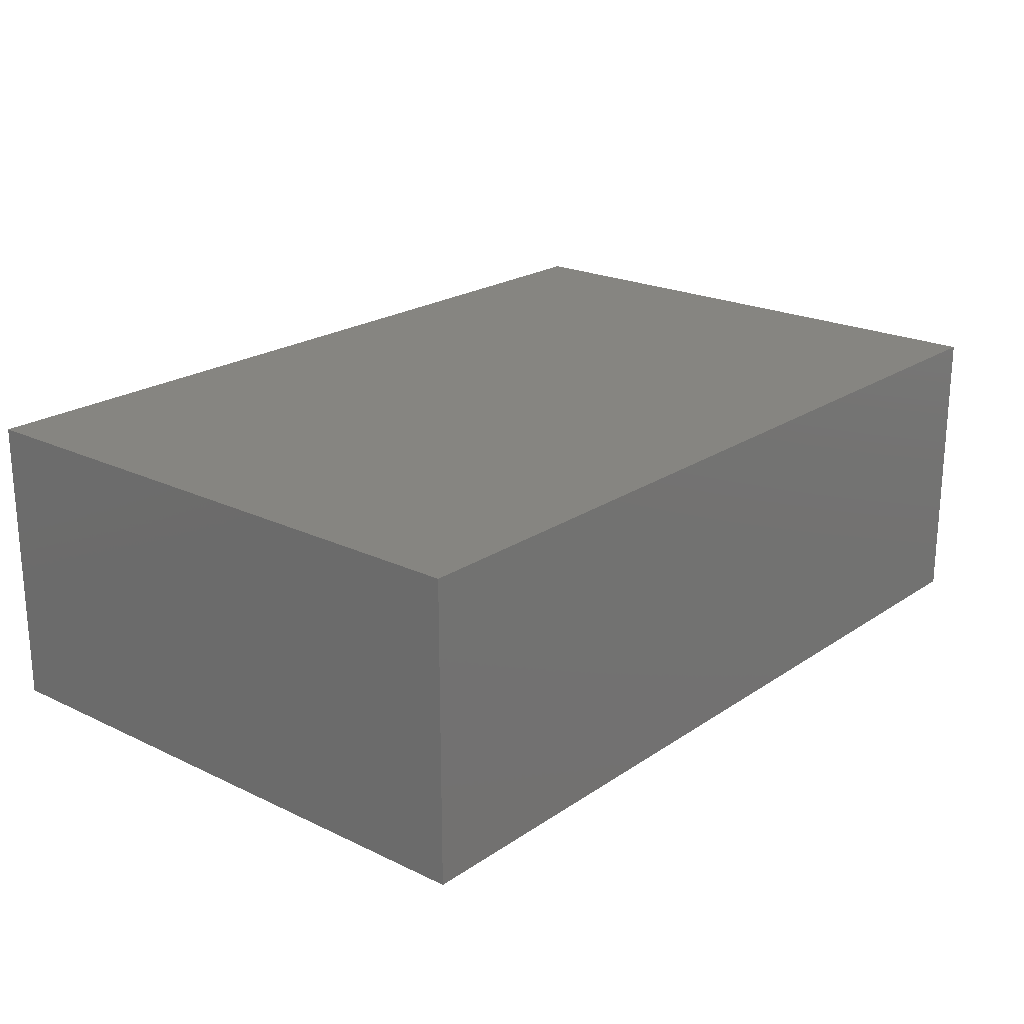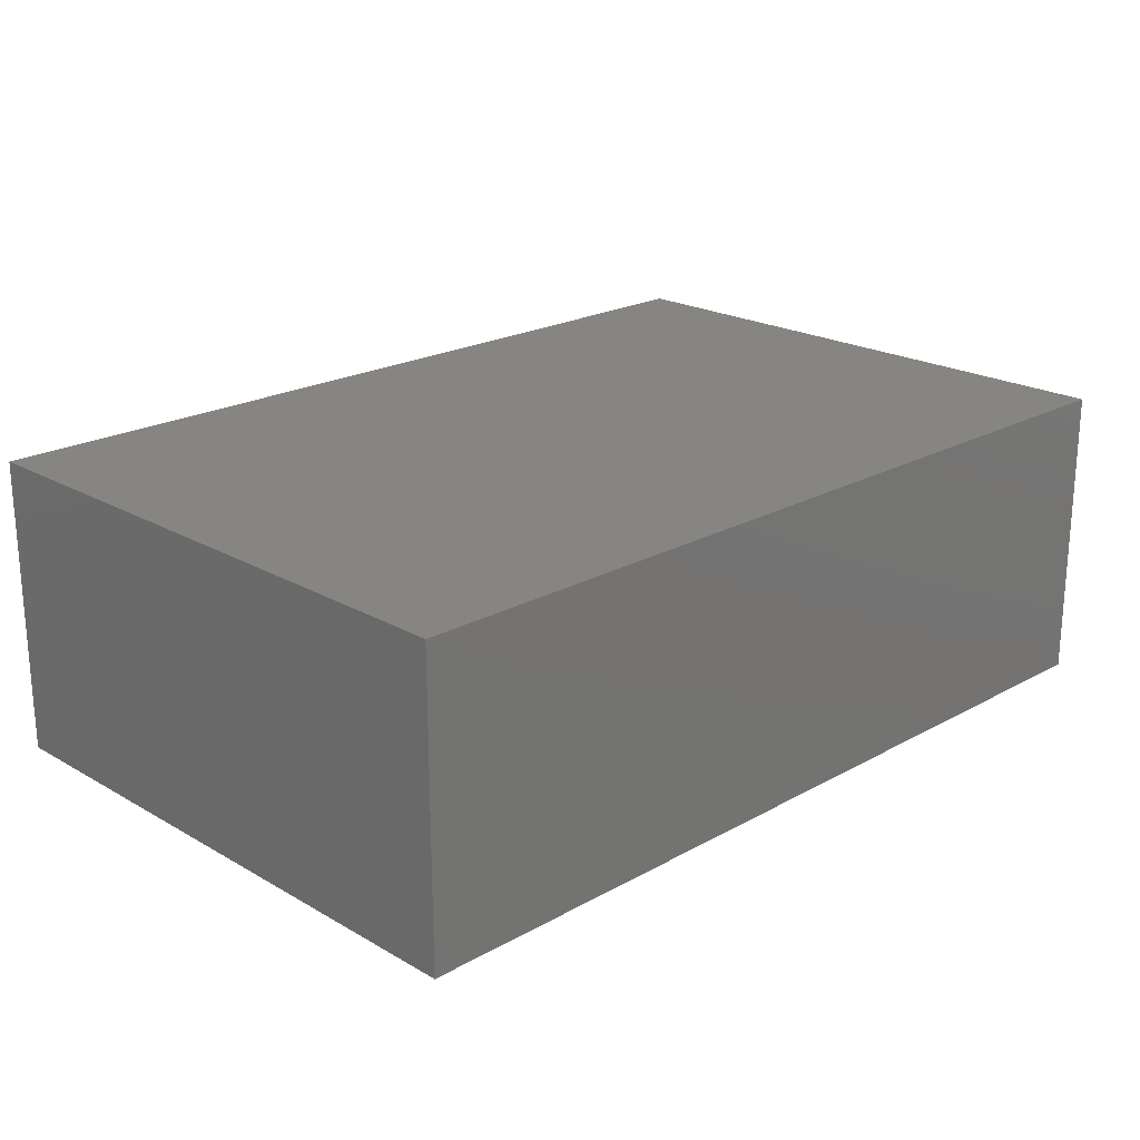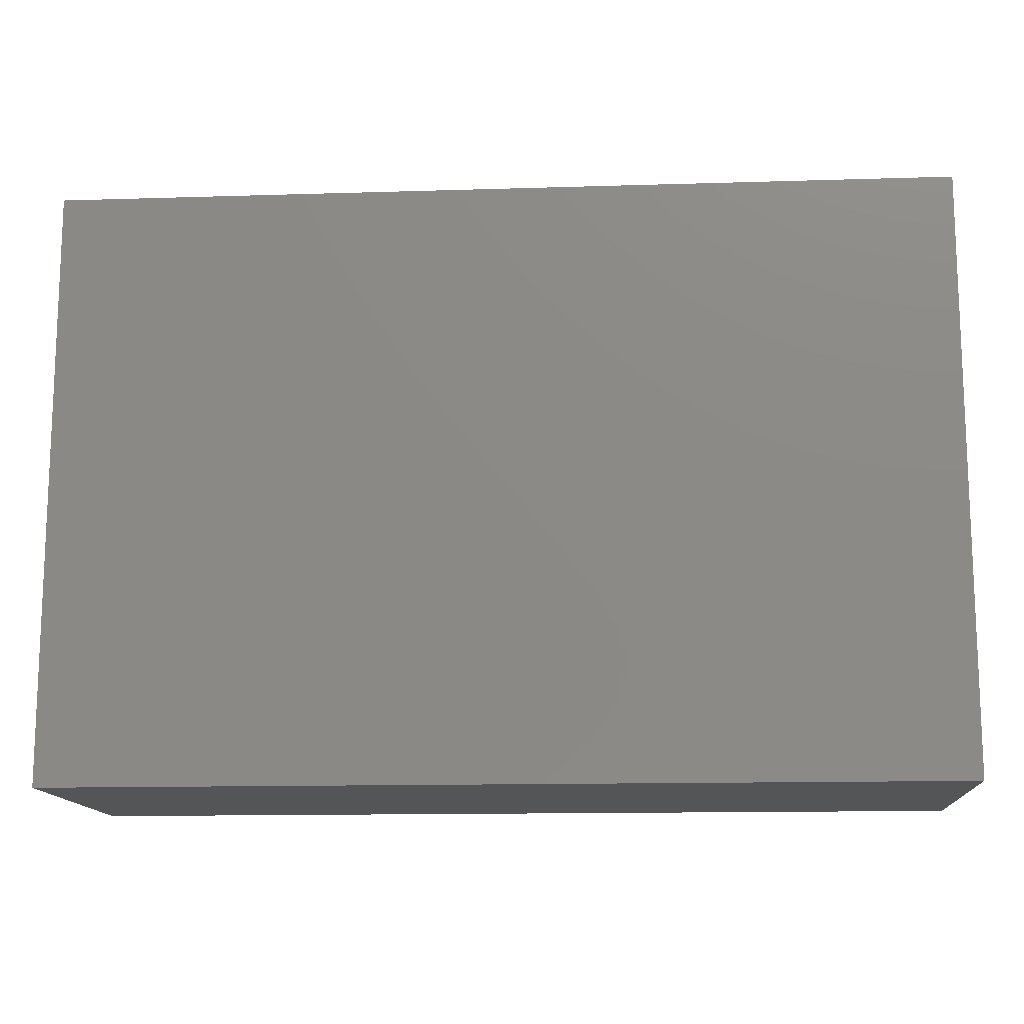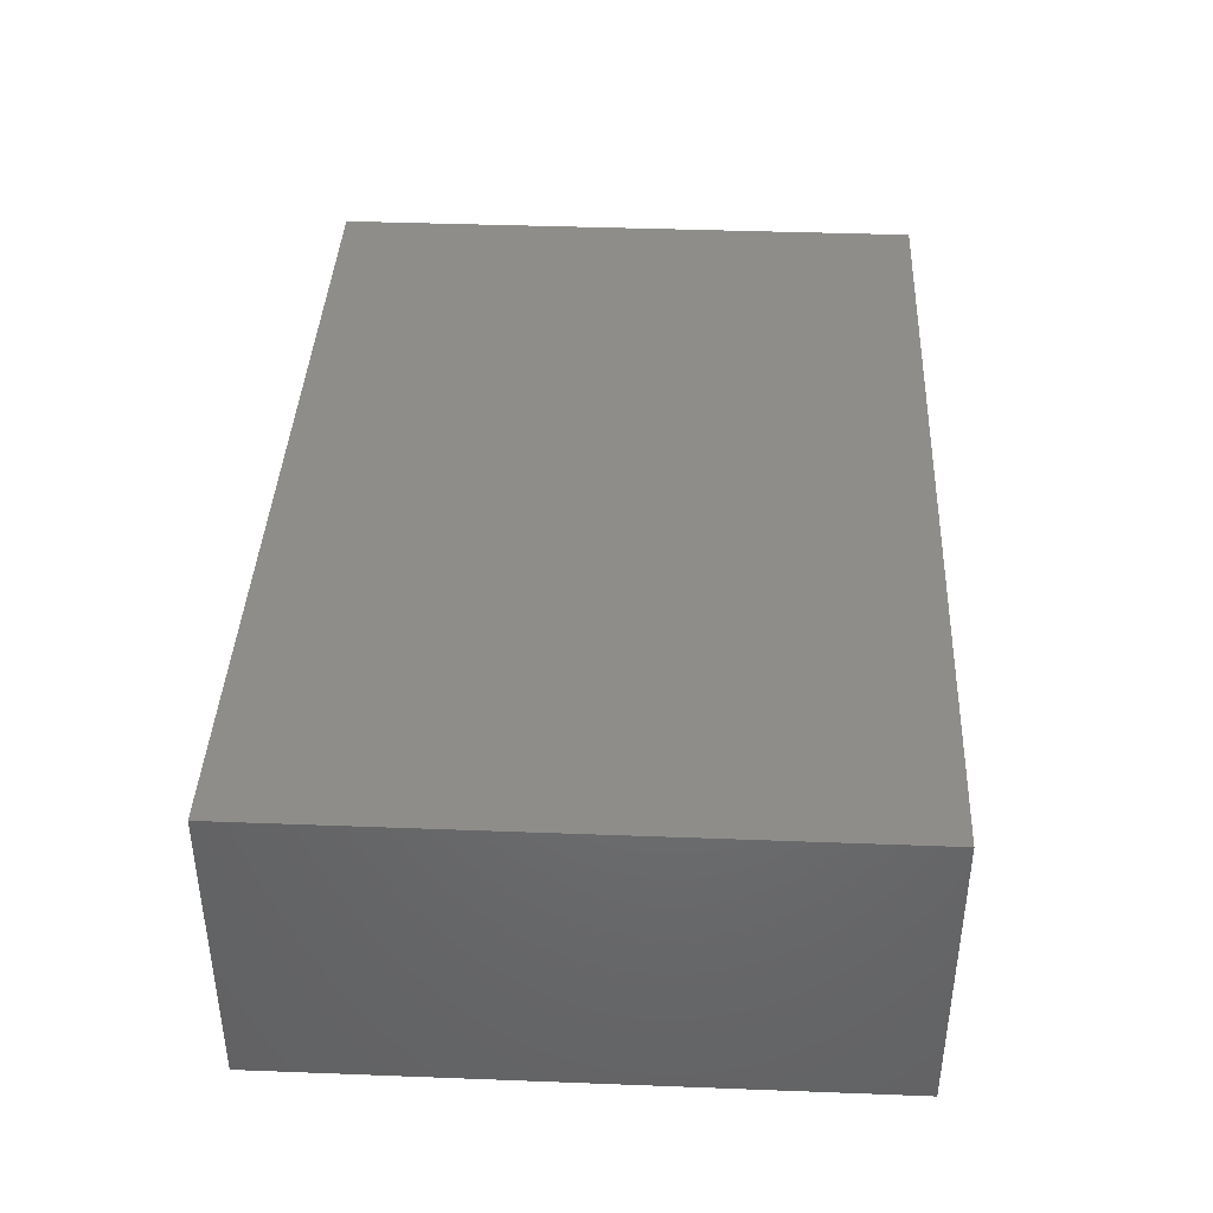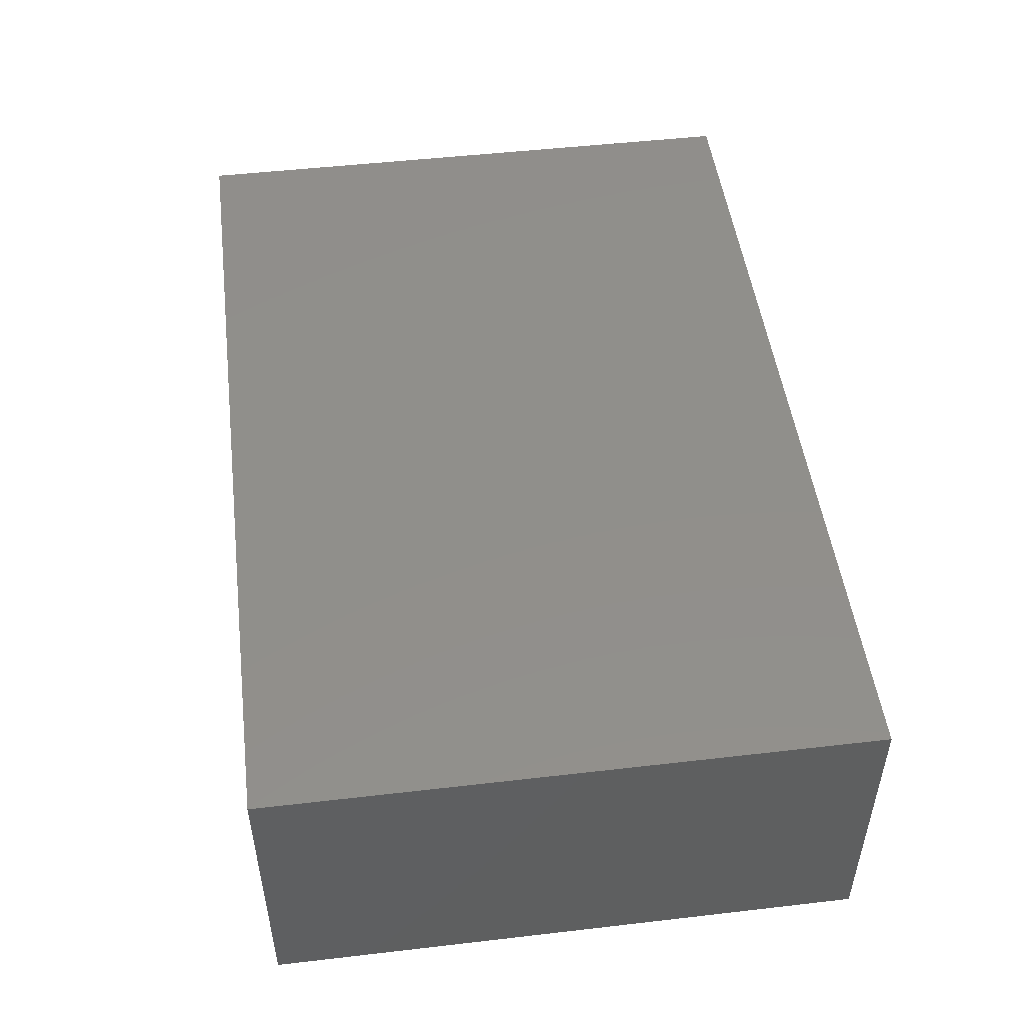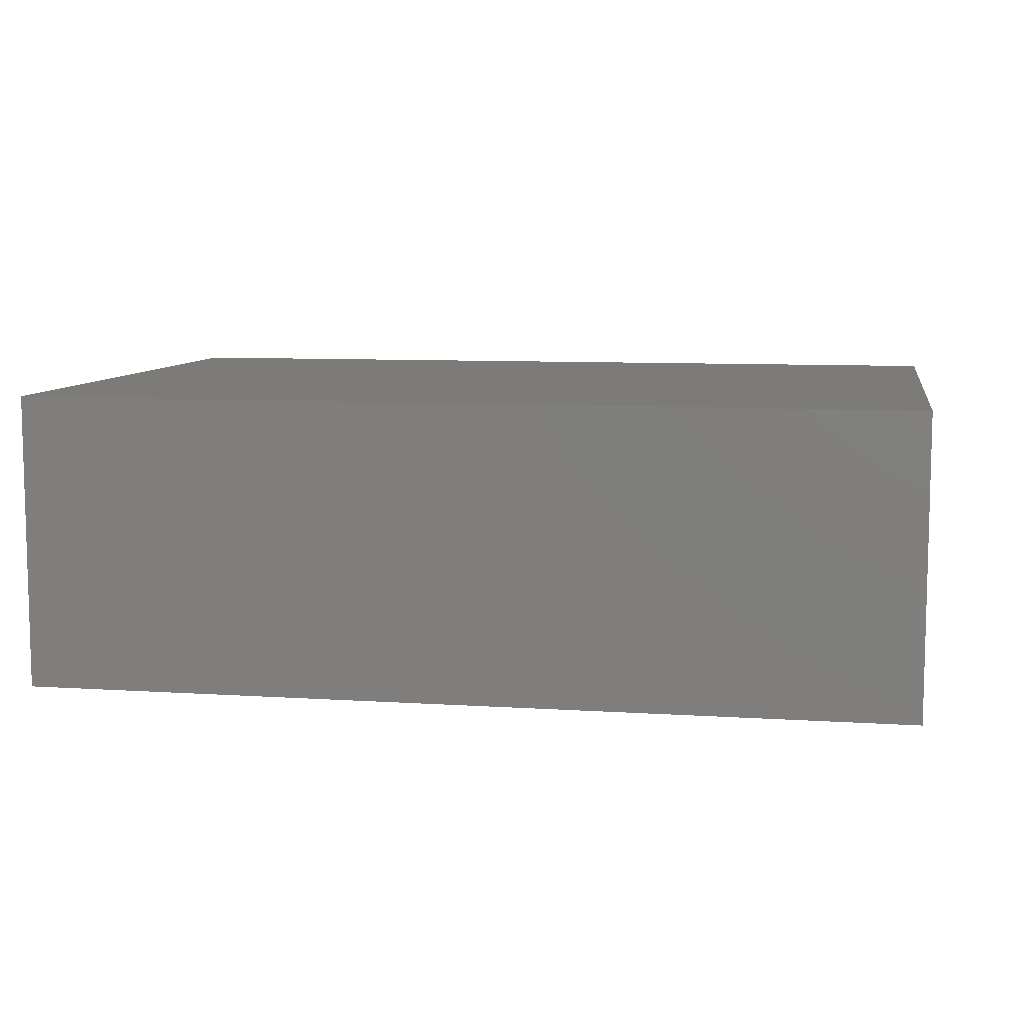
<metadata>
{"format":"stl","ext":"stl","renderer":"f3d","projection":"perspective","resolution":1024,"background":"white","views":[{"elev":21.4,"azim":-49.7,"up":"+Z"},{"elev":21.3,"azim":135.4,"up":"+Z"},{"elev":-13.5,"azim":-176.0,"up":"+Y"},{"elev":39.9,"azim":-87.3,"up":"+Z"},{"elev":49.4,"azim":-97.3,"up":"+Z"},{"elev":8.4,"azim":10.1,"up":"+Z"}]}
</metadata>
<code>
# stl→obj: 8 verts, 12 faces
v 6.875 6.25 8.75
v 6.875 3.75 10
v 6.875 3.75 8.75
v 6.875 6.25 10
v 3.125 3.75 8.75
v 3.125 3.75 10
v 3.125 6.25 8.75
v 3.125 6.25 10
f 1 2 3
f 1 4 2
f 5 6 7
f 8 7 6
f 7 8 1
f 8 4 1
f 5 3 6
f 2 6 3
f 6 2 8
f 4 8 2
f 5 7 3
f 1 3 7

</code>
